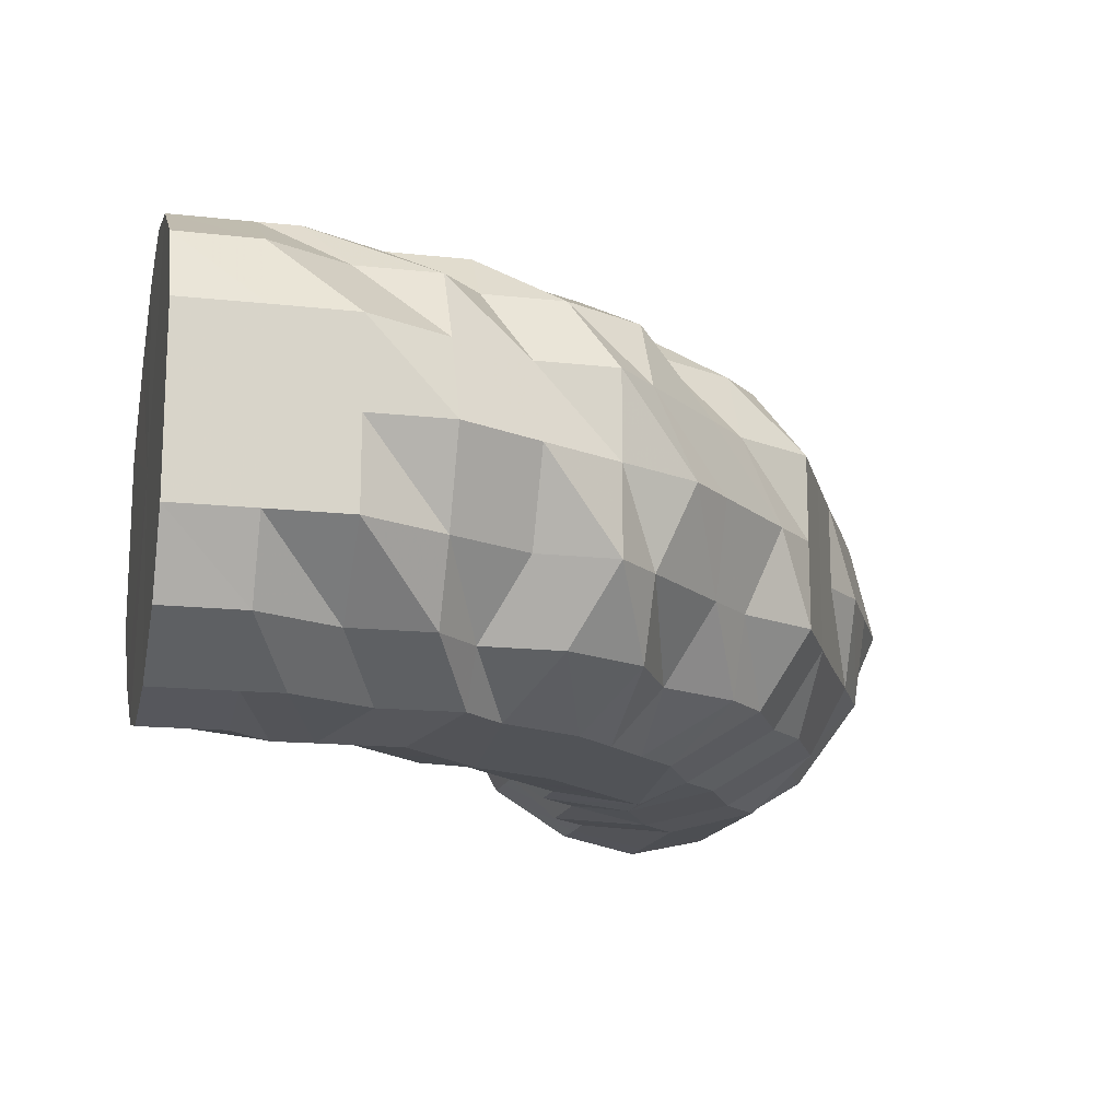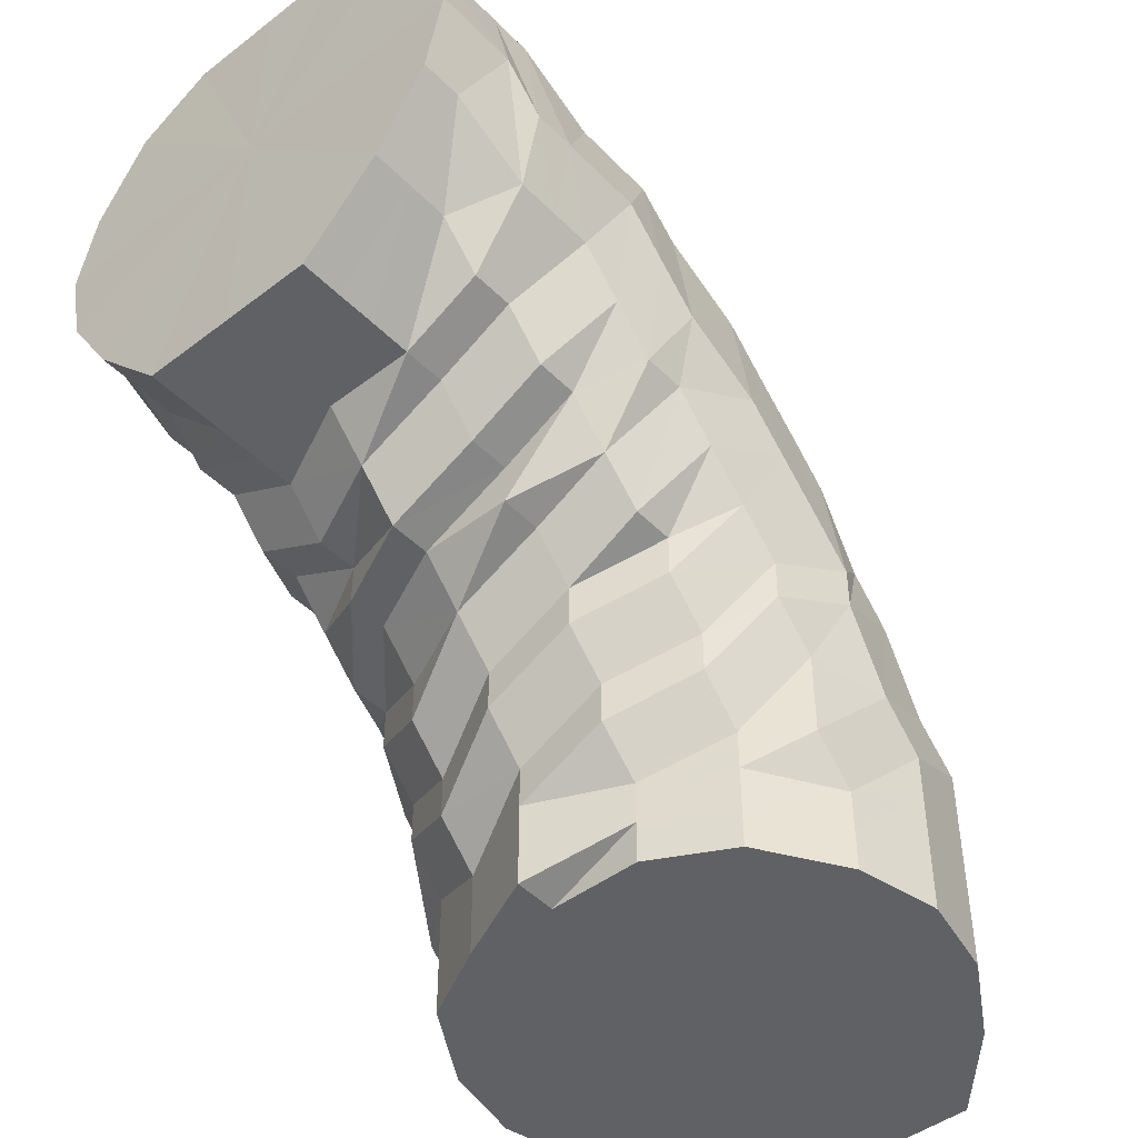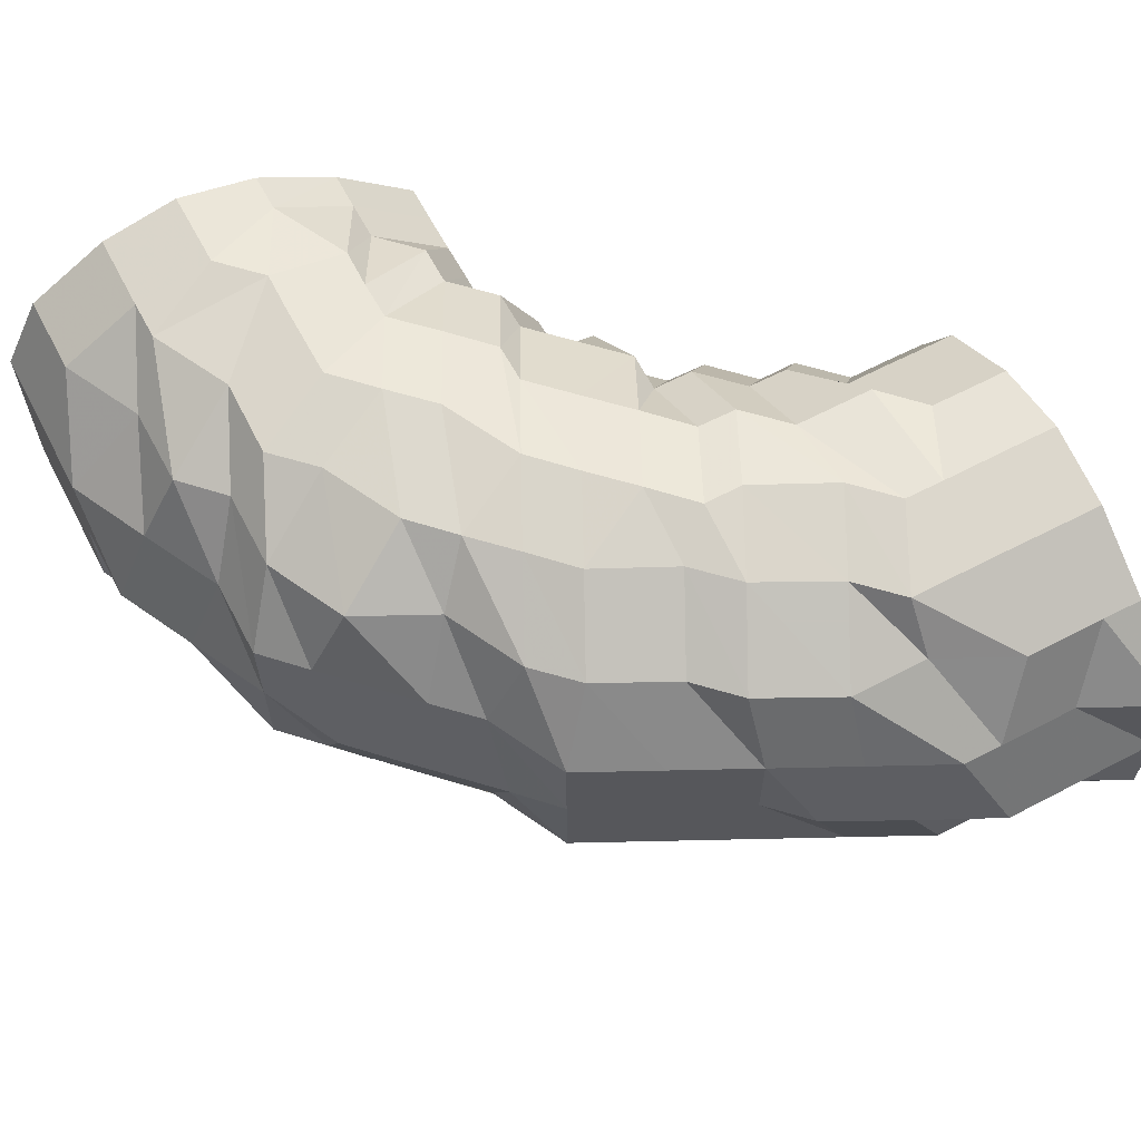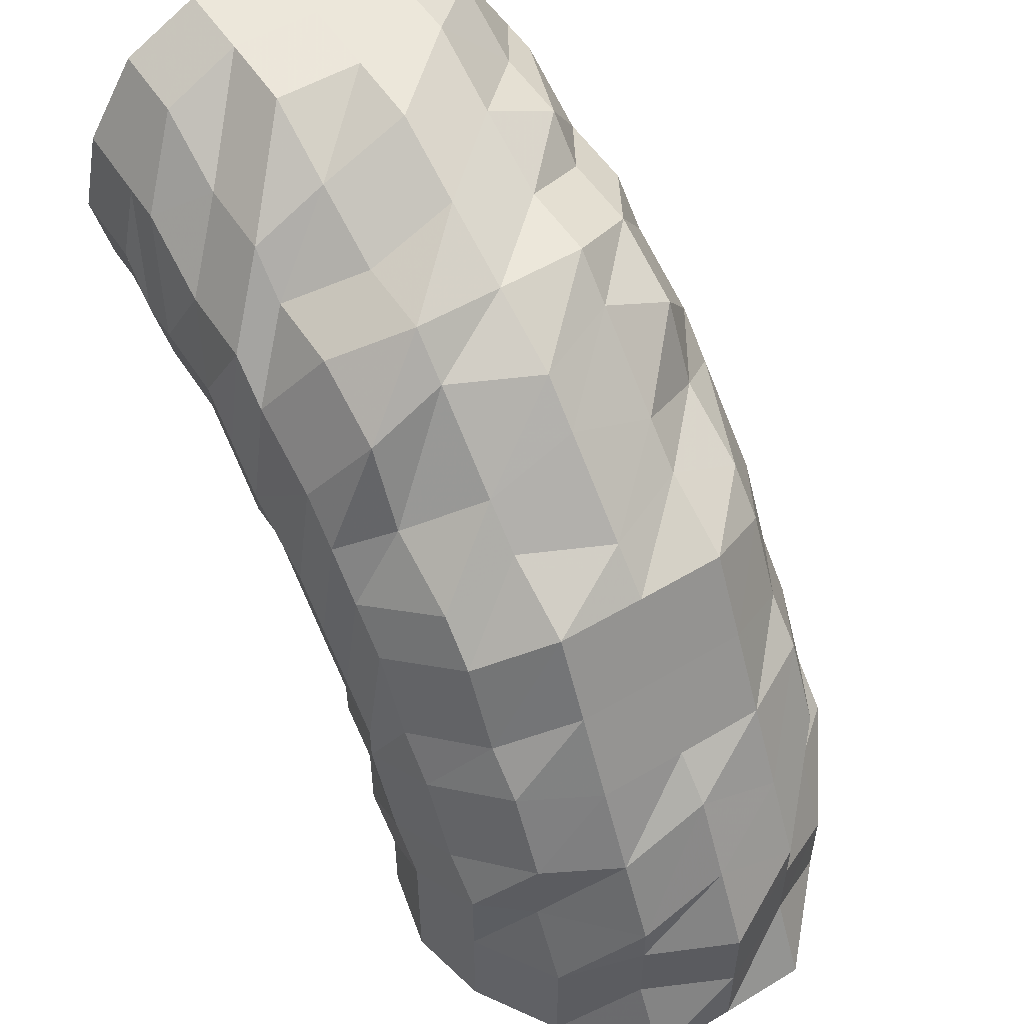
<metadata>
{"format":"obj","ext":"obj","renderer":"f3d","projection":"perspective","resolution":1024,"background":"white","views":[{"elev":-15.6,"azim":166.7,"up":"+Z"},{"elev":-46.0,"azim":131.1,"up":"+Y"},{"elev":62.6,"azim":-117.8,"up":"+Z"},{"elev":54.0,"azim":-122.5,"up":"+Y"}]}
</metadata>
<code>
o 10007
v 2244 1916 7.307
v 2244 1916 7.307
v 2244 1916 7.329
v 2244 1916 7.329
v 2244 1916 7.348
v 2244 1916 7.329
v 2244 1916 7.348
v 2244 1916 7.36
v 2244 1916 7.348
v 2244 1916 7.307
v 2244 1916 7.329
v 2244 1916 7.348
v 2244 1916 7.285
v 2244 1916 7.307
v 2244 1916 7.285
v 2244 1916 7.307
v 2244 1916 7.285
v 2244 1916 7.285
v 2244 1916 7.267
v 2244 1916 7.267
v 2244 1916 7.267
v 2244 1916 7.285
v 2244 1916 7.267
v 2244 1916 7.254
v 2244 1916 7.254
v 2244 1916 7.254
v 2244 1916 7.267
v 2244 1916 7.254
v 2244 1916 7.25
v 2244 1916 7.25
v 2244 1916 7.25
v 2244 1916 7.254
v 2244 1916 7.25
v 2244 1916 7.254
v 2244 1916 7.254
v 2244 1916 7.254
v 2244 1916 7.25
v 2244 1916 7.254
v 2244 1916 7.267
v 2244 1916 7.267
v 2244 1916 7.267
v 2244 1916 7.254
v 2244 1916 7.267
v 2244 1916 7.285
v 2244 1916 7.285
v 2244 1916 7.285
v 2244 1916 7.267
v 2244 1916 7.285
v 2244 1916 7.307
v 2244 1916 7.307
v 2244 1916 7.307
v 2244 1916 7.285
v 2244 1916 7.307
v 2244 1916 7.329
v 2244 1916 7.329
v 2244 1916 7.329
v 2244 1916 7.307
v 2244 1916 7.329
v 2244 1916 7.348
v 2244 1916 7.348
v 2244 1916 7.348
v 2244 1916 7.329
v 2244 1916 7.348
v 2244 1916 7.36
v 2244 1916 7.36
v 2244 1916 7.36
v 2244 1916 7.348
v 2244 1916 7.36
v 2244 1916 7.364
v 2244 1916 7.364
v 2244 1916 7.364
v 2244 1916 7.36
v 2244 1916 7.364
v 2244 1916 7.36
v 2244 1916 7.364
v 2244 1916 7.36
v 2244 1916 7.36
v 2244 1916 7.36
v 2244 1916 7.348
v 2244 1916 7.329
v 2244 1916 7.329
v 2244 1916 7.307
v 2244 1916 7.348
v 2244 1916 7.36
v 2244 1916 7.329
v 2244 1916 7.285
v 2244 1916 7.307
v 2244 1916 7.285
v 2244 1916 7.267
v 2244 1916 7.267
v 2244 1916 7.254
v 2244 1916 7.254
v 2244 1916 7.25
v 2244 1916 7.25
v 2244 1916 7.254
v 2244 1916 7.254
v 2244 1916 7.267
v 2244 1916 7.267
v 2244 1915 7.285
v 2244 1916 7.267
v 2244 1916 7.267
v 2244 1915 7.285
v 2244 1915 7.285
v 2244 1915 7.307
v 2244 1915 7.307
v 2244 1915 7.285
v 2244 1916 7.285
v 2244 1915 7.307
v 2244 1915 7.329
v 2244 1916 7.329
v 2244 1915 7.329
v 2244 1915 7.329
v 2244 1915 7.307
v 2244 1916 7.348
v 2244 1916 7.348
v 2244 1916 7.348
v 2244 1916 7.36
v 2244 1916 7.36
v 2244 1916 7.36
v 2244 1915 7.348
v 2244 1915 7.329
v 2244 1916 7.36
v 2244 1916 7.364
v 2244 1916 7.364
v 2244 1916 7.364
v 2244 1916 7.36
v 2244 1916 7.364
v 2244 1916 7.36
v 2244 1916 7.36
v 2244 1916 7.348
v 2244 1916 7.348
v 2244 1916 7.329
v 2244 1916 7.307
v 2244 1916 7.329
v 2244 1916 7.348
v 2244 1916 7.285
v 2244 1916 7.307
v 2244 1916 7.285
v 2244 1916 7.267
v 2244 1916 7.267
v 2244 1916 7.254
v 2244 1916 7.254
v 2244 1916 7.25
v 2244 1916 7.25
v 2244 1916 7.254
v 2244 1916 7.254
v 2244 1915 7.267
v 2244 1915 7.285
v 2244 1916 7.254
v 2244 1915 7.267
v 2244 1915 7.285
v 2244 1915 7.307
v 2244 1915 7.285
v 2244 1916 7.267
v 2244 1915 7.307
v 2244 1915 7.307
v 2244 1915 7.329
v 2244 1915 7.307
v 2244 1915 7.285
v 2244 1915 7.267
v 2244 1915 7.285
v 2244 1915 7.254
v 2244 1915 7.307
v 2244 1915 7.267
v 2244 1915 7.307
v 2244 1915 7.285
v 2244 1916 7.25
v 2244 1916 7.254
v 2244 1916 7.25
v 2244 1915 7.254
v 2244 1916 7.267
v 2244 1916 7.254
v 2244 1915 7.25
v 2244 1915 7.267
v 2244 1915 7.254
v 2244 1916 7.254
v 2244 1916 7.267
v 2244 1916 7.285
v 2244 1915 7.25
v 2244 1916 7.307
v 2244 1916 7.285
v 2244 1916 7.267
v 2244 1915 7.254
v 2244 1916 7.329
v 2244 1916 7.307
v 2244 1916 7.285
v 2244 1916 7.267
v 2244 1916 7.348
v 2244 1916 7.329
v 2244 1916 7.307
v 2244 1916 7.285
v 2244 1916 7.36
v 2244 1916 7.348
v 2244 1916 7.329
v 2244 1916 7.307
v 2244 1916 7.364
v 2244 1916 7.36
v 2244 1916 7.348
v 2244 1916 7.329
v 2244 1916 7.36
v 2244 1916 7.364
v 2244 1916 7.36
v 2244 1916 7.348
v 2244 1915 7.348
v 2244 1915 7.36
v 2244 1915 7.364
v 2244 1915 7.36
v 2244 1915 7.329
v 2244 1915 7.348
v 2244 1915 7.329
v 2244 1915 7.329
v 2244 1915 7.348
v 2244 1915 7.36
v 2244 1915 7.329
v 2244 1915 7.348
v 2244 1915 7.36
v 2244 1915 7.364
v 2244 1915 7.36
v 2244 1915 7.348
v 2244 1915 7.329
v 2244 1915 7.364
v 2244 1915 7.36
v 2244 1915 7.348
v 2244 1915 7.36
v 2244 1915 7.329
v 2244 1915 7.348
v 2244 1915 7.329
v 2244 1915 7.307
v 2244 1915 7.307
v 2244 1915 7.285
v 2244 1915 7.285
v 2244 1915 7.267
v 2244 1915 7.267
v 2244 1915 7.254
v 2244 1915 7.254
v 2244 1915 7.25
v 2244 1915 7.25
v 2244 1915 7.254
v 2244 1915 7.254
v 2244 1915 7.267
v 2244 1915 7.267
v 2244 1915 7.285
v 2244 1915 7.285
v 2244 1915 7.307
v 2244 1915 7.307
v 2244 1915 7.329
v 2244 1915 7.348
v 2244 1915 7.329
v 2244 1915 7.36
v 2244 1915 7.348
v 2244 1915 7.36
v 2244 1915 7.364
v 2244 1915 7.364
v 2244 1915 7.36
v 2244 1915 7.348
v 2244 1915 7.36
v 2244 1915 7.329
v 2244 1915 7.348
v 2244 1915 7.348
v 2244 1915 7.329
v 2244 1915 7.329
v 2244 1915 7.307
v 2244 1915 7.307
v 2244 1915 7.307
v 2244 1915 7.329
v 2244 1915 7.348
v 2244 1915 7.36
v 2244 1915 7.307
v 2244 1915 7.364
v 2244 1915 7.364
v 2244 1915 7.36
v 2244 1915 7.36
v 2244 1915 7.364
v 2244 1915 7.36
v 2244 1915 7.348
v 2244 1915 7.36
v 2244 1915 7.348
v 2244 1915 7.348
v 2244 1915 7.329
v 2244 1915 7.329
v 2244 1915 7.307
v 2244 1915 7.307
v 2244 1915 7.329
v 2244 1915 7.307
v 2244 1915 7.307
v 2244 1915 7.285
v 2244 1915 7.285
v 2244 1915 7.307
v 2244 1915 7.285
v 2244 1915 7.267
v 2244 1915 7.267
v 2244 1915 7.254
v 2244 1915 7.254
v 2244 1915 7.25
v 2244 1915 7.25
v 2244 1915 7.254
v 2244 1915 7.267
v 2244 1915 7.254
v 2244 1915 7.267
v 2244 1915 7.285
v 2244 1915 7.307
v 2244 1915 7.267
v 2244 1915 7.285
v 2244 1915 7.285
v 2244 1915 7.254
v 2244 1915 7.285
v 2244 1915 7.267
v 2244 1915 7.254
v 2244 1915 7.25
v 2244 1915 7.25
v 2244 1915 7.254
v 2244 1915 7.254
v 2244 1915 7.267
v 2244 1915 7.267
v 2244 1915 7.285
v 2244 1915 7.285
v 2244 1915 7.307
v 2244 1915 7.307
v 2244 1915 7.285
v 2244 1916 7.307
v 2244 1916 7.329
v 2244 1916 7.307
v 2244 1916 7.348
v 2244 1916 7.285
v 2244 1916 7.36
v 2244 1916 7.267
v 2244 1916 7.364
v 2244 1916 7.254
v 2244 1916 7.36
v 2244 1916 7.25
v 2244 1916 7.348
v 2244 1916 7.254
v 2244 1916 7.329
v 2244 1916 7.267
v 2244 1916 7.307
v 2244 1916 7.285
f 1 2 3
f 3 4 5
f 2 4 6
f 5 7 8
f 4 7 9
f 2 10 4
f 4 11 7
f 10 11 4
f 11 12 7
f 13 10 2
f 10 14 11
f 15 13 2
f 15 2 16
f 17 15 1
f 13 18 10
f 18 14 10
f 19 13 15
f 20 18 13
f 19 20 13
f 21 19 15
f 21 15 22
f 23 21 17
f 24 19 21
f 25 20 19
f 24 25 19
f 26 24 21
f 26 21 27
f 28 26 23
f 29 24 26
f 30 25 24
f 29 30 24
f 31 29 26
f 31 26 32
f 33 31 28
f 34 29 31
f 35 30 29
f 34 35 29
f 36 34 31
f 36 31 37
f 38 36 33
f 39 34 36
f 40 35 34
f 39 40 34
f 41 39 36
f 41 36 42
f 43 41 38
f 44 39 41
f 45 40 39
f 44 45 39
f 46 44 41
f 46 41 47
f 48 46 43
f 49 44 46
f 50 45 44
f 49 50 44
f 51 49 46
f 51 46 52
f 53 51 48
f 54 49 51
f 55 50 49
f 54 55 49
f 56 54 51
f 56 51 57
f 58 56 53
f 59 54 56
f 60 55 54
f 59 60 54
f 61 59 56
f 61 56 62
f 63 61 58
f 64 59 61
f 65 60 59
f 64 65 59
f 66 64 61
f 66 61 67
f 68 66 63
f 69 64 66
f 70 65 64
f 69 70 64
f 71 69 66
f 71 66 72
f 73 71 68
f 8 74 73
f 74 71 75
f 7 74 76
f 7 12 74
f 74 77 71
f 12 77 74
f 77 69 71
f 77 78 69
f 78 70 69
f 12 79 77
f 79 78 77
f 80 79 12
f 11 80 12
f 14 80 11
f 80 81 79
f 14 82 80
f 82 81 80
f 79 83 78
f 81 83 79
f 83 84 78
f 78 84 70
f 81 85 83
f 86 82 14
f 18 86 14
f 82 87 81
f 87 85 81
f 86 88 82
f 88 87 82
f 89 86 18
f 20 89 18
f 90 88 86
f 89 90 86
f 91 89 20
f 25 91 20
f 92 90 89
f 91 92 89
f 93 91 25
f 30 93 25
f 94 92 91
f 93 94 91
f 95 93 30
f 35 95 30
f 96 94 93
f 95 96 93
f 97 95 35
f 40 97 35
f 98 96 95
f 97 98 95
f 99 100 98
f 98 101 96
f 102 98 97
f 102 103 98
f 104 103 102
f 104 105 106
f 107 97 40
f 107 102 97
f 45 107 40
f 108 104 102
f 108 102 107
f 108 107 45
f 50 108 45
f 109 104 108
f 110 108 50
f 55 110 50
f 110 111 108
f 111 109 108
f 109 112 113
f 114 111 110
f 115 110 55
f 115 114 110
f 60 115 55
f 114 116 111
f 116 109 111
f 117 115 60
f 65 117 60
f 118 114 115
f 117 118 115
f 119 116 114
f 118 119 114
f 116 120 109
f 120 121 109
f 119 122 116
f 122 120 116
f 123 119 118
f 124 122 119
f 123 124 119
f 125 123 118
f 125 118 117
f 126 124 123
f 127 125 117
f 127 117 65
f 70 127 65
f 84 127 70
f 128 125 127
f 84 128 127
f 129 123 125
f 128 129 125
f 129 126 123
f 130 128 84
f 83 130 84
f 85 130 83
f 130 131 128
f 131 129 128
f 85 132 130
f 132 131 130
f 133 132 85
f 87 133 85
f 132 134 131
f 131 135 129
f 135 126 129
f 134 135 131
f 136 133 87
f 88 136 87
f 133 137 132
f 137 134 132
f 136 138 133
f 138 137 133
f 139 136 88
f 90 139 88
f 140 138 136
f 139 140 136
f 141 139 90
f 92 141 90
f 142 140 139
f 141 142 139
f 143 141 92
f 94 143 92
f 144 142 141
f 143 144 141
f 145 143 94
f 96 145 94
f 101 145 96
f 145 146 143
f 146 144 143
f 101 147 145
f 147 146 145
f 148 147 101
f 146 149 144
f 147 150 146
f 150 149 146
f 151 150 147
f 148 151 147
f 152 148 153
f 153 148 154
f 155 151 148
f 156 155 148
f 157 156 158
f 151 159 150
f 155 159 151
f 159 160 150
f 150 160 149
f 159 161 160
f 160 162 149
f 155 163 159
f 163 161 159
f 161 164 160
f 160 164 162
f 163 165 161
f 161 166 164
f 165 166 161
f 149 162 167
f 149 167 144
f 144 167 142
f 167 168 142
f 142 168 140
f 162 169 167
f 167 169 168
f 162 170 169
f 164 170 162
f 168 171 140
f 140 171 138
f 169 172 168
f 168 172 171
f 170 173 169
f 169 173 172
f 164 174 170
f 166 174 164
f 170 175 173
f 174 175 170
f 173 176 172
f 172 177 171
f 172 176 177
f 171 178 138
f 171 177 178
f 138 178 137
f 175 179 173
f 173 179 176
f 178 180 137
f 137 180 134
f 177 181 178
f 178 181 180
f 176 182 177
f 177 182 181
f 179 183 176
f 176 183 182
f 180 184 134
f 134 184 135
f 181 185 180
f 180 185 184
f 182 186 181
f 181 186 185
f 183 187 182
f 182 187 186
f 184 188 135
f 135 188 126
f 185 189 184
f 184 189 188
f 186 190 185
f 185 190 189
f 187 191 186
f 186 191 190
f 188 192 126
f 126 192 124
f 189 193 188
f 188 193 192
f 190 194 189
f 189 194 193
f 191 195 190
f 190 195 194
f 192 196 124
f 124 196 122
f 193 197 192
f 192 197 196
f 194 198 193
f 193 198 197
f 195 199 194
f 194 199 198
f 196 200 122
f 122 200 120
f 197 201 196
f 196 201 200
f 198 202 197
f 197 202 201
f 199 203 198
f 198 203 202
f 200 204 120
f 120 204 121
f 201 205 200
f 200 205 204
f 202 206 201
f 201 206 205
f 203 207 202
f 202 207 206
f 204 208 121
f 121 208 156
f 208 155 156
f 204 209 208
f 205 209 204
f 208 210 155
f 209 210 208
f 210 211 155
f 211 163 155
f 209 212 210
f 212 211 210
f 205 213 209
f 213 212 209
f 206 213 205
f 211 214 163
f 214 165 163
f 212 215 211
f 215 214 211
f 213 216 212
f 216 215 212
f 206 217 213
f 217 216 213
f 207 217 206
f 216 218 215
f 215 219 214
f 218 219 215
f 219 220 214
f 214 220 165
f 217 221 216
f 221 218 216
f 207 222 217
f 222 221 217
f 223 222 207
f 203 223 207
f 222 224 221
f 225 223 203
f 199 225 203
f 223 226 222
f 226 224 222
f 225 227 223
f 227 226 223
f 228 225 199
f 195 228 199
f 229 227 225
f 228 229 225
f 230 228 195
f 191 230 195
f 231 229 228
f 230 231 228
f 232 230 191
f 187 232 191
f 233 231 230
f 232 233 230
f 234 232 187
f 183 234 187
f 235 233 232
f 234 235 232
f 236 234 183
f 179 236 183
f 237 235 234
f 236 237 234
f 238 236 179
f 175 238 179
f 239 237 236
f 238 239 236
f 240 238 175
f 174 240 175
f 241 239 238
f 240 241 238
f 242 240 174
f 166 242 174
f 243 241 240
f 242 243 240
f 244 242 166
f 165 244 166
f 220 244 165
f 244 245 242
f 245 243 242
f 220 246 244
f 246 245 244
f 247 246 220
f 219 247 220
f 246 248 245
f 249 247 219
f 218 249 219
f 247 250 246
f 250 248 246
f 249 251 247
f 251 250 247
f 252 249 218
f 221 252 218
f 224 252 221
f 252 253 249
f 253 251 249
f 224 254 252
f 254 253 252
f 255 254 224
f 226 255 224
f 254 256 253
f 257 255 226
f 227 257 226
f 255 258 254
f 258 256 254
f 258 259 256
f 260 258 255
f 257 260 255
f 260 261 258
f 262 261 260
f 262 261 263
f 264 262 260
f 264 260 257
f 265 266 258
f 265 266 263
f 266 267 256
f 266 267 263
f 268 264 257
f 268 257 227
f 229 268 227
f 267 269 263
f 267 269 270
f 256 271 270
f 256 270 253
f 253 270 251
f 270 272 251
f 270 273 272
f 251 272 250
f 269 274 272
f 269 274 263
f 272 275 250
f 272 276 275
f 250 275 248
f 274 277 275
f 274 277 263
f 275 278 248
f 277 279 248
f 277 279 263
f 248 280 281
f 279 282 263
f 283 282 284
f 284 285 286
f 282 287 263
f 288 287 289
f 287 290 263
f 287 290 291
f 290 292 263
f 290 292 293
f 292 294 263
f 292 294 295
f 294 296 263
f 296 297 263
f 294 296 298
f 296 297 299
f 300 301 263
f 300 301 264
f 302 303 263
f 304 303 264
f 302 303 304
f 299 302 304
f 304 264 268
f 298 305 299
f 306 304 268
f 299 304 306
f 306 268 229
f 231 306 229
f 307 299 306
f 307 306 231
f 298 299 307
f 233 307 231
f 308 307 233
f 308 298 307
f 235 308 233
f 295 298 308
f 295 309 298
f 310 308 235
f 310 295 308
f 237 310 235
f 293 295 310
f 293 311 295
f 312 310 237
f 312 293 310
f 239 312 237
f 291 293 312
f 291 313 293
f 314 312 239
f 314 291 312
f 241 314 239
f 315 291 314
f 315 314 241
f 315 316 291
f 243 315 241
f 317 315 243
f 245 317 243
f 248 317 245
f 248 318 317
f 317 281 319
f 320 321 322
f 321 323 322
f 324 320 322
f 323 325 322
f 326 324 322
f 325 327 322
f 328 326 322
f 327 329 322
f 330 328 322
f 329 331 322
f 332 330 322
f 331 333 322
f 334 332 322
f 333 335 322
f 336 334 322
f 335 336 322

</code>
